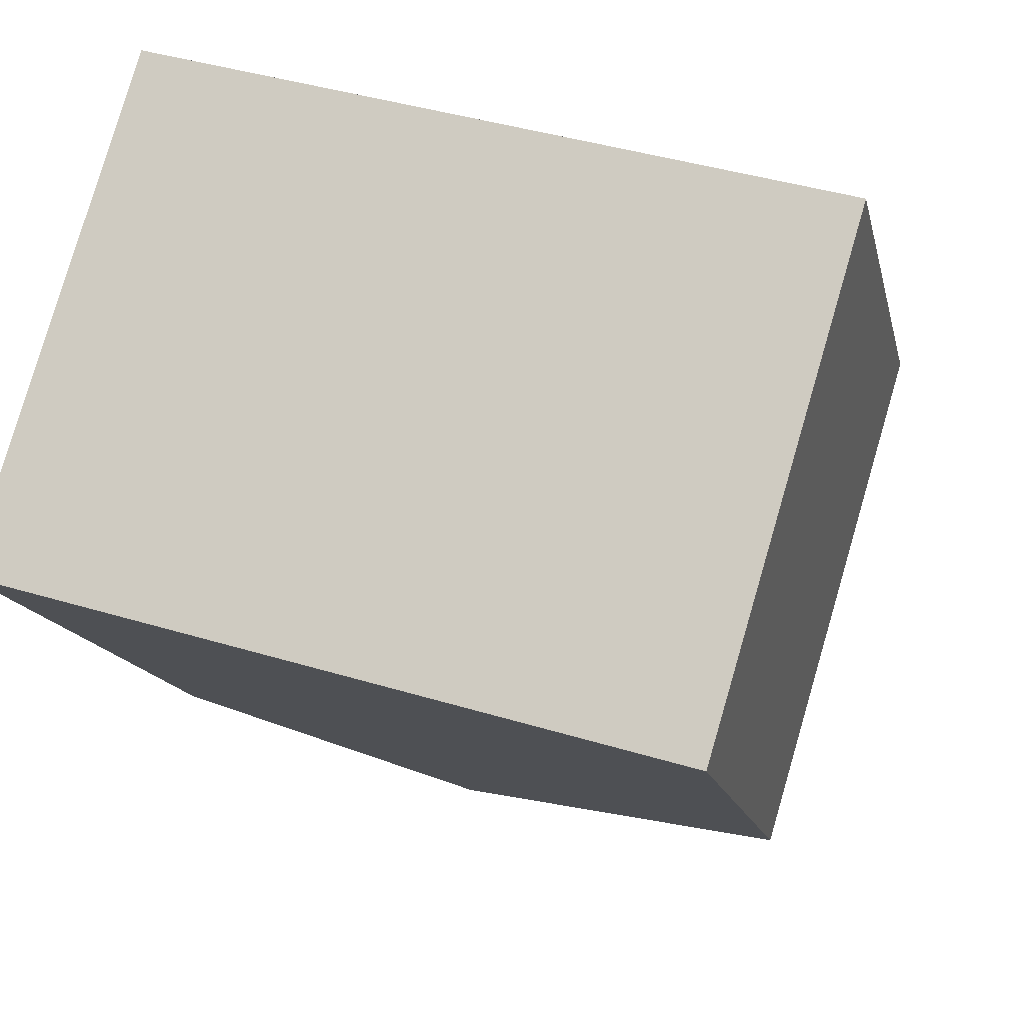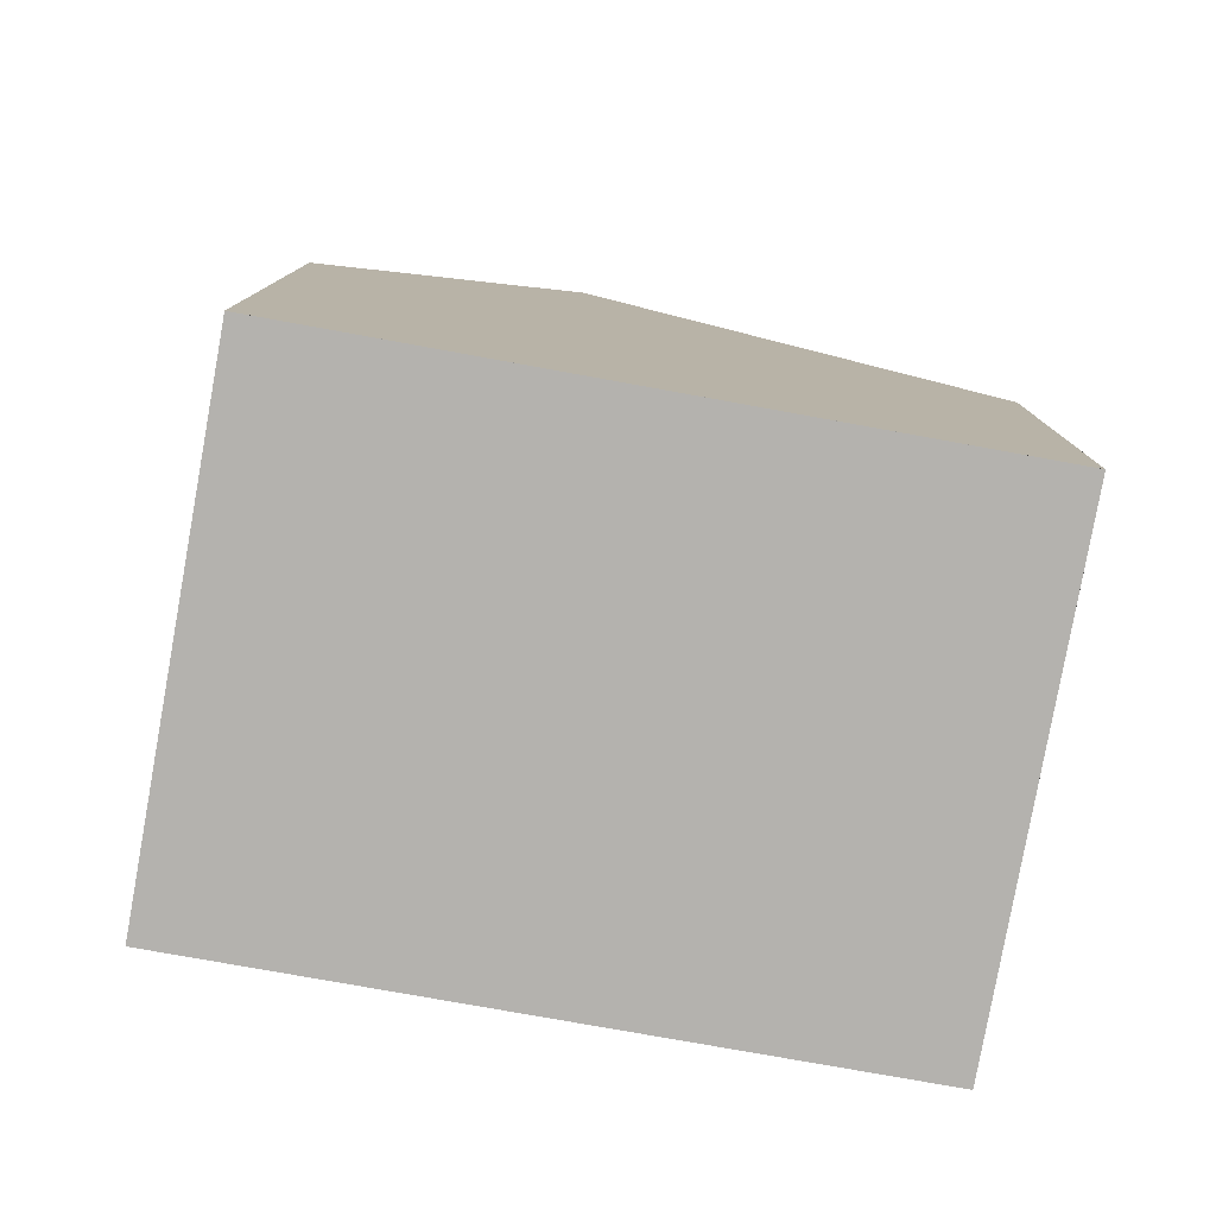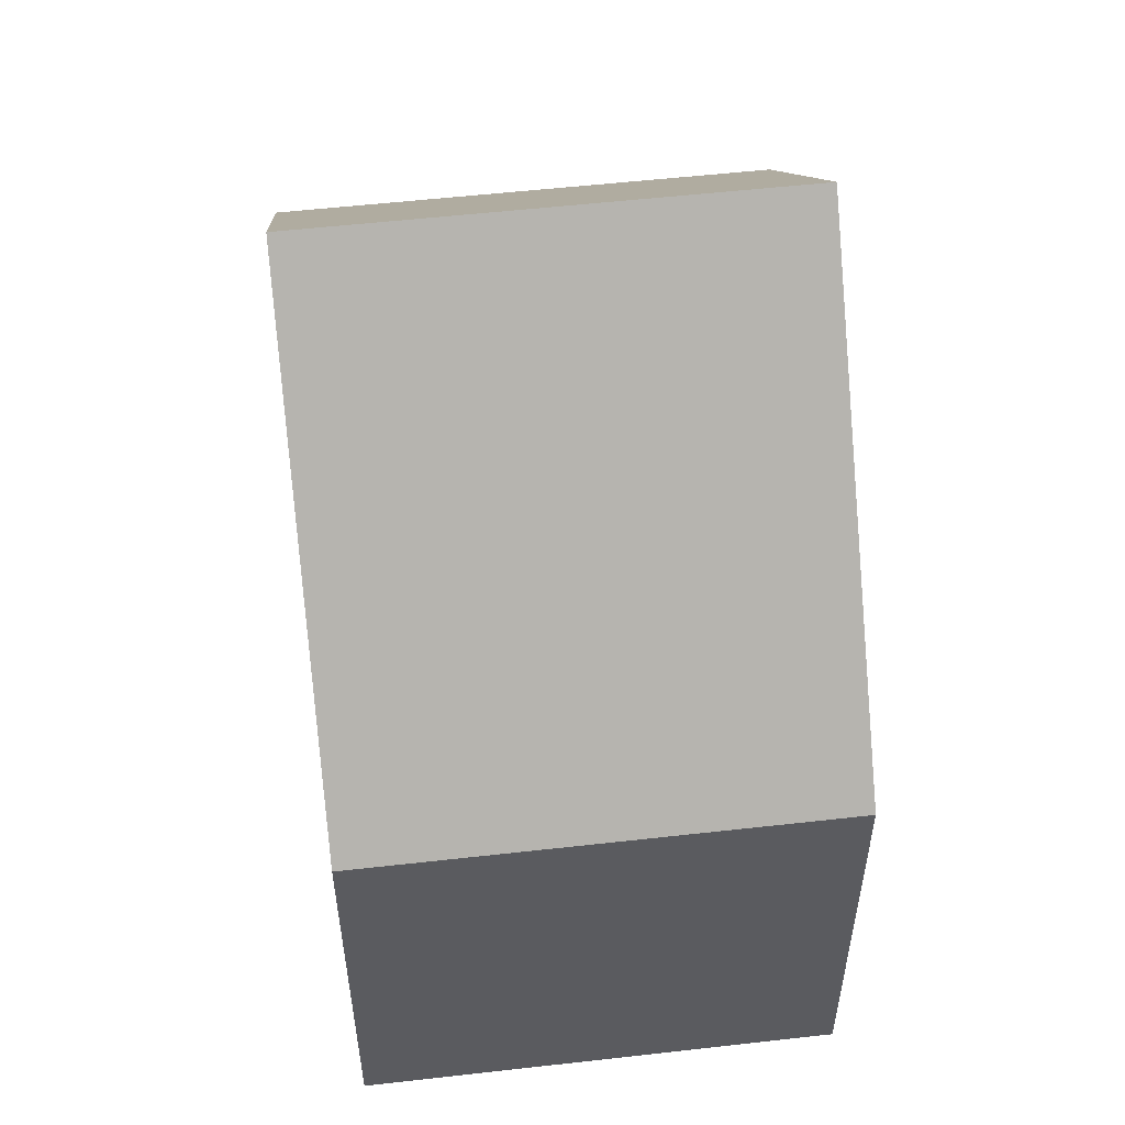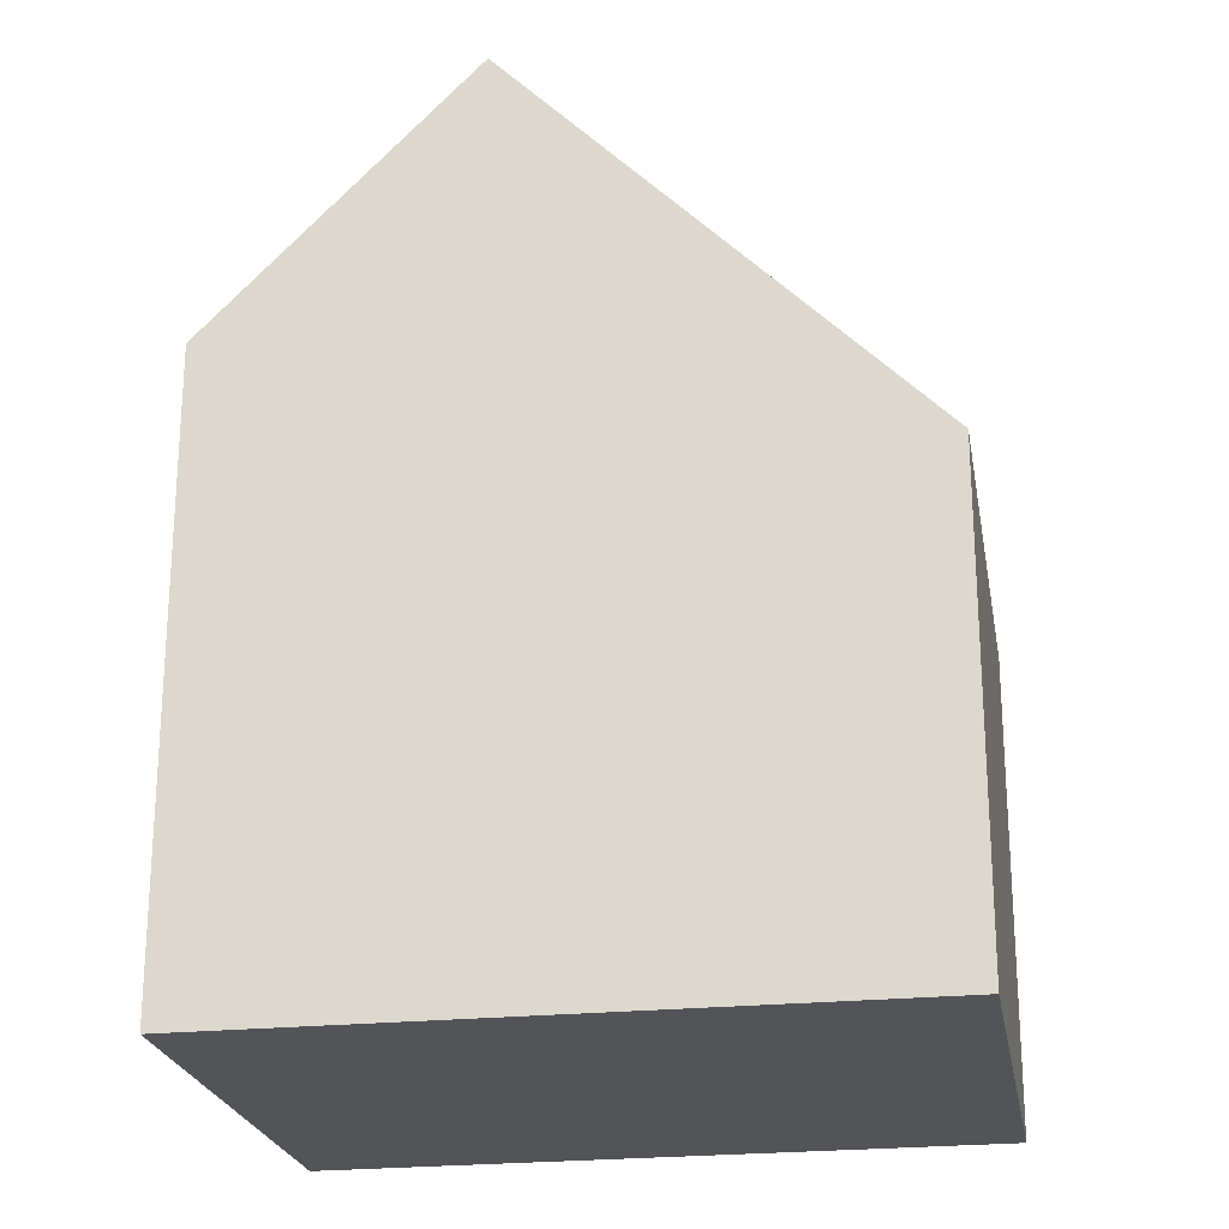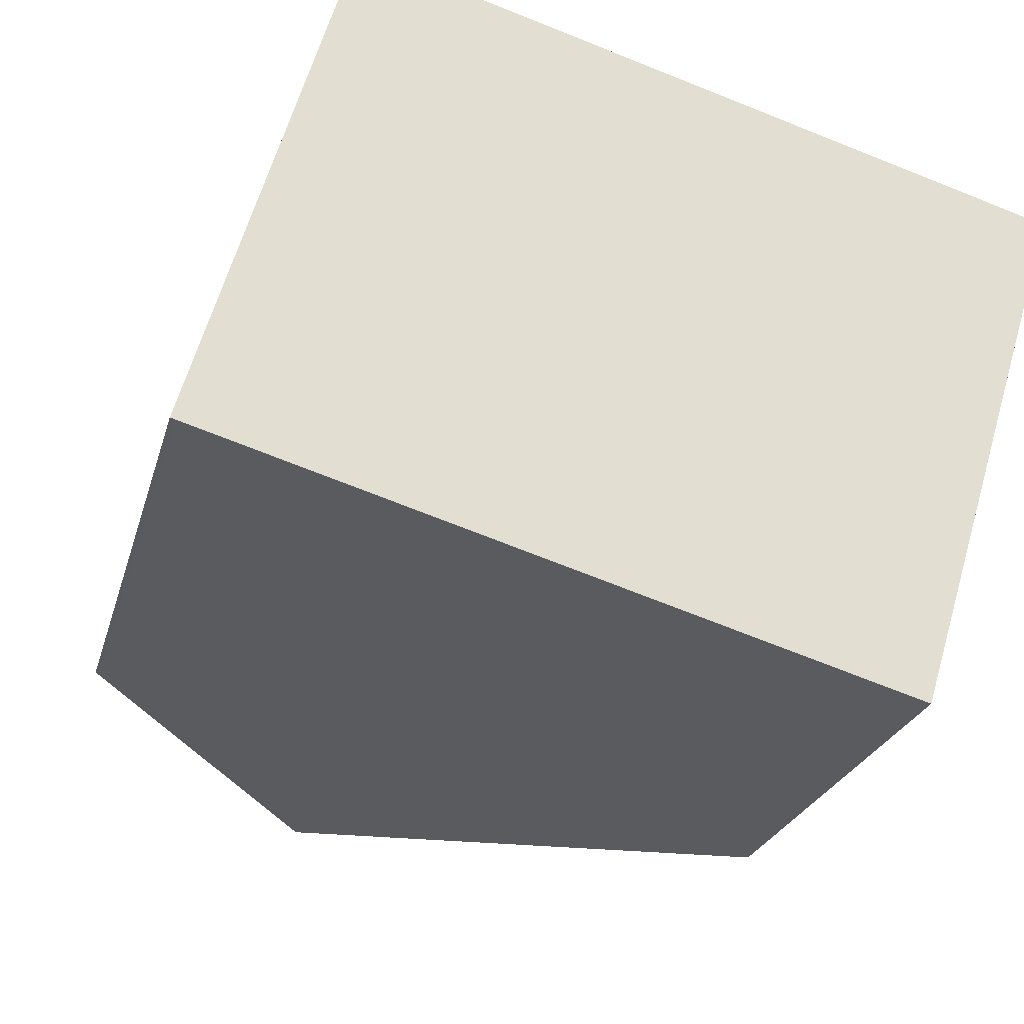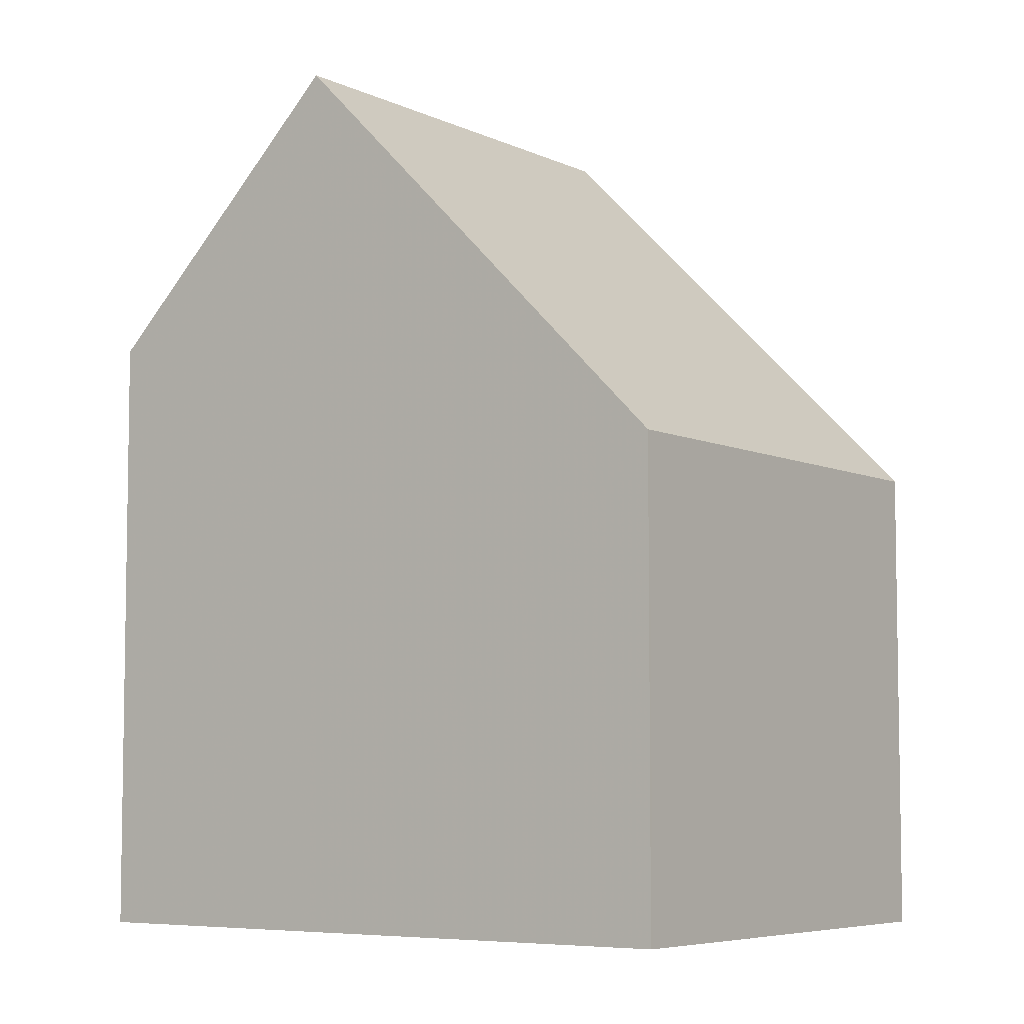
<metadata>
{"format":"obj","ext":"obj","renderer":"f3d","projection":"perspective","resolution":1024,"background":"white","views":[{"elev":-14.0,"azim":-168.3,"up":"+Y"},{"elev":-79.8,"azim":-173.6,"up":"+Z"},{"elev":55.3,"azim":-80.1,"up":"+Z"},{"elev":-23.3,"azim":-153.5,"up":"+Z"},{"elev":-23.6,"azim":166.1,"up":"+Y"},{"elev":-6.1,"azim":-127.4,"up":"+Z"}]}
</metadata>
<code>
v -2068 -2540 6.089
v -2070 -2534 6.097
v -2060 -2538 7.919
v -2062 -2531 7.917
v -2063 -2539 11.3
v -2065 -2532 11.31
v -2070 -2534 6.097
v -2065 -2532 11.31
v -2070 -2534 6.131
v -2070 -2534 6.131
v -2068 -2540 6.114
v -2065 -2532 11.31
v -2063 -2539 11.3
v -2065 -2532 11.31
v -2062 -2531 7.917
v -2062 -2532 7.968
v -2060 -2538 7.971
v -2062 -2531 7.968
v -2063 -2539 11.3
v -2068 -2540 6.114
v -2068 -2540 6.089
v -2060 -2538 7.971
v -2063 -2539 11.3
v -2060 -2538 7.919
v -2068 -2540 6.089
v -2068 -2540 6.089
v -2068 -2540 0
v -2068 -2540 -8.882e-16
v -2070 -2534 6.131
v -2070 -2534 6.097
v -2070 -2534 8.882e-16
v -2070 -2534 8.882e-16
v -2060 -2538 7.971
v -2060 -2538 7.919
v -2060 -2538 0
v -2060 -2538 8.882e-16
v -2062 -2531 7.917
v -2062 -2531 7.917
v -2062 -2531 0
v -2062 -2531 8.882e-16
v -2068 -2540 6.114
v -2063 -2539 11.3
v -2063 -2539 0
v -2068 -2540 0
v -2070 -2534 6.097
v -2070 -2534 6.097
v -2070 -2534 0
v -2070 -2534 8.882e-16
v -2065 -2532 11.31
v -2070 -2534 6.131
v -2070 -2534 8.882e-16
v -2065 -2532 0
v -2068 -2540 6.089
v -2068 -2540 6.114
v -2068 -2540 0
v -2068 -2540 0
v -2062 -2531 7.968
v -2065 -2532 11.31
v -2065 -2532 0
v -2062 -2531 0
v -2060 -2538 7.919
v -2062 -2531 7.917
v -2062 -2531 8.882e-16
v -2060 -2538 0
v -2063 -2539 11.3
v -2060 -2538 7.971
v -2060 -2538 8.882e-16
v -2063 -2539 0
v -2062 -2531 7.917
v -2062 -2531 7.968
v -2062 -2531 0
v -2062 -2531 0
v -2070 -2534 6.097
v -2068 -2540 6.089
v -2068 -2540 -8.882e-16
v -2070 -2534 0
v -2060 -2538 7.919
v -2060 -2538 7.919
v -2060 -2538 0
v -2060 -2538 0
v -2060 -2538 0
v -2068 -2540 0
v -2070 -2534 0
v -2062 -2531 0
f 21 7 10 20
f 10 7 2 9
f 9 6 8 10
f 20 10 8 19
f 23 14 16 22
f 16 14 12 18
f 22 16 15 24
f 18 4 15 16
f 20 11 1 21
f 19 5 11 20
f 22 17 13 23
f 24 3 17 22
f 26 27 28 25
f 30 31 32 29
f 34 35 36 33
f 38 39 40 37
f 42 43 44 41
f 46 47 48 45
f 50 51 52 49
f 54 55 56 53
f 58 59 60 57
f 62 63 64 61
f 66 67 68 65
f 70 71 72 69
f 74 75 76 73
f 78 79 80 77
f 82 83 84 81

</code>
